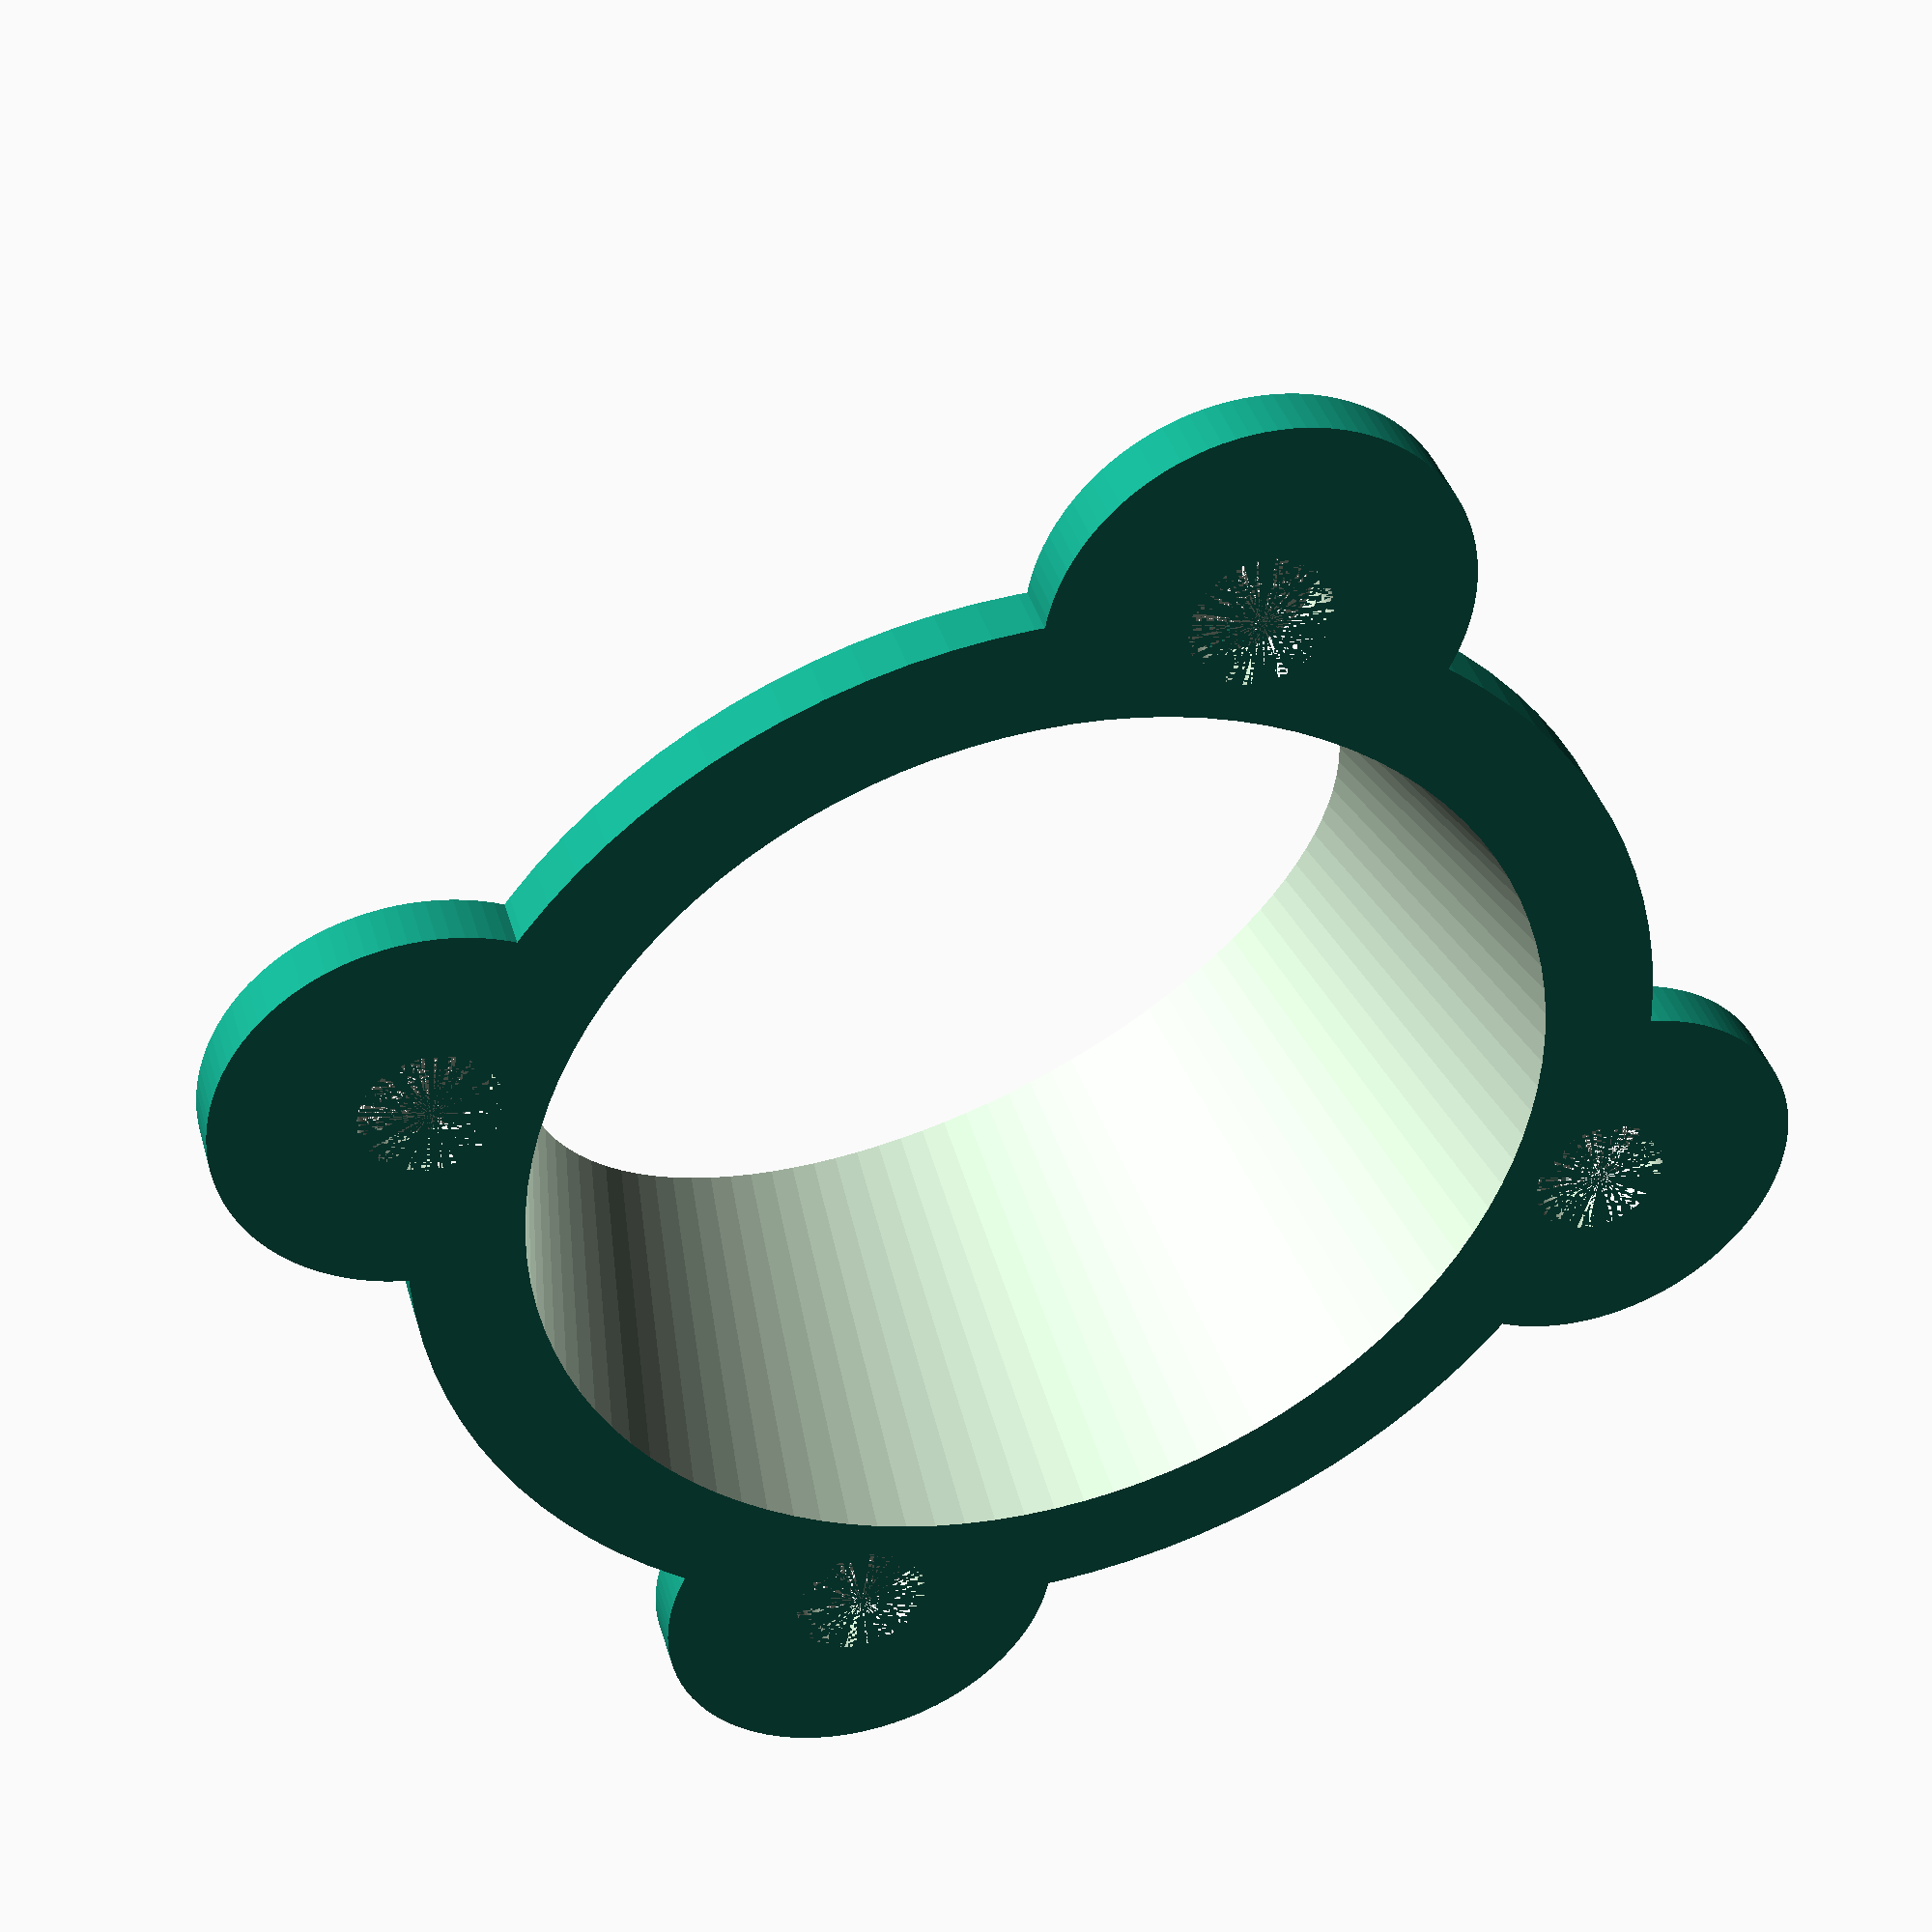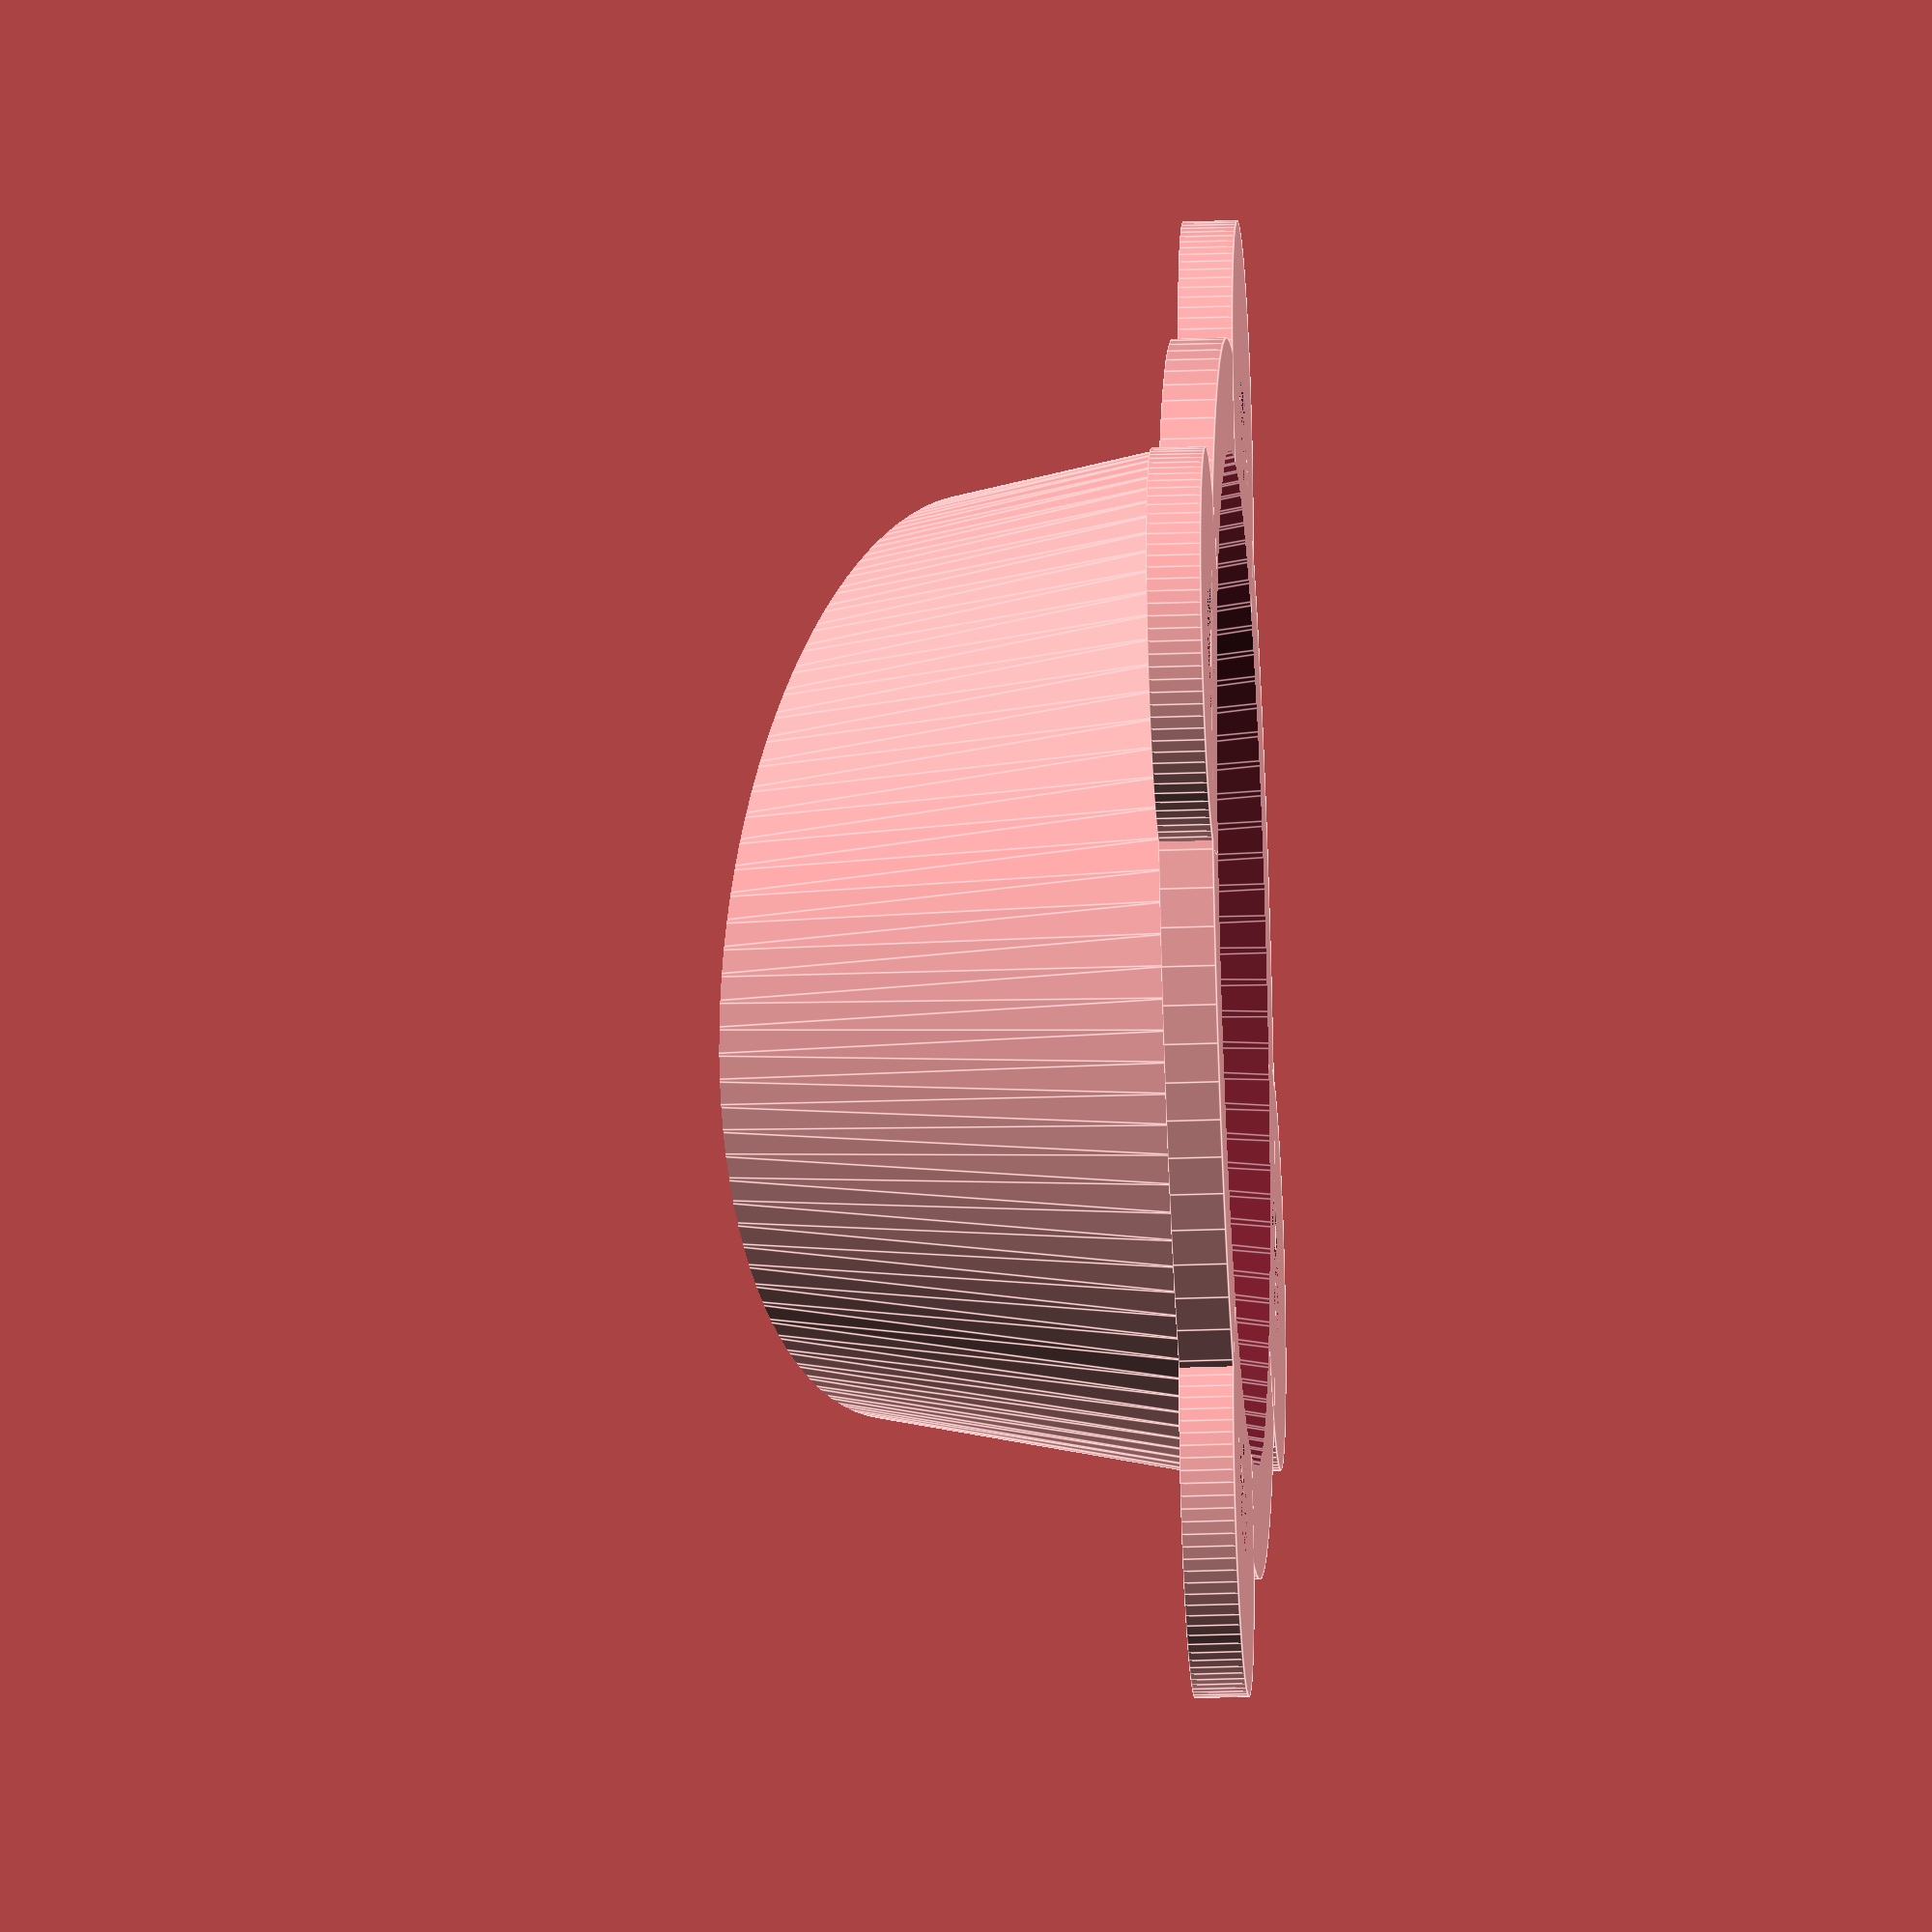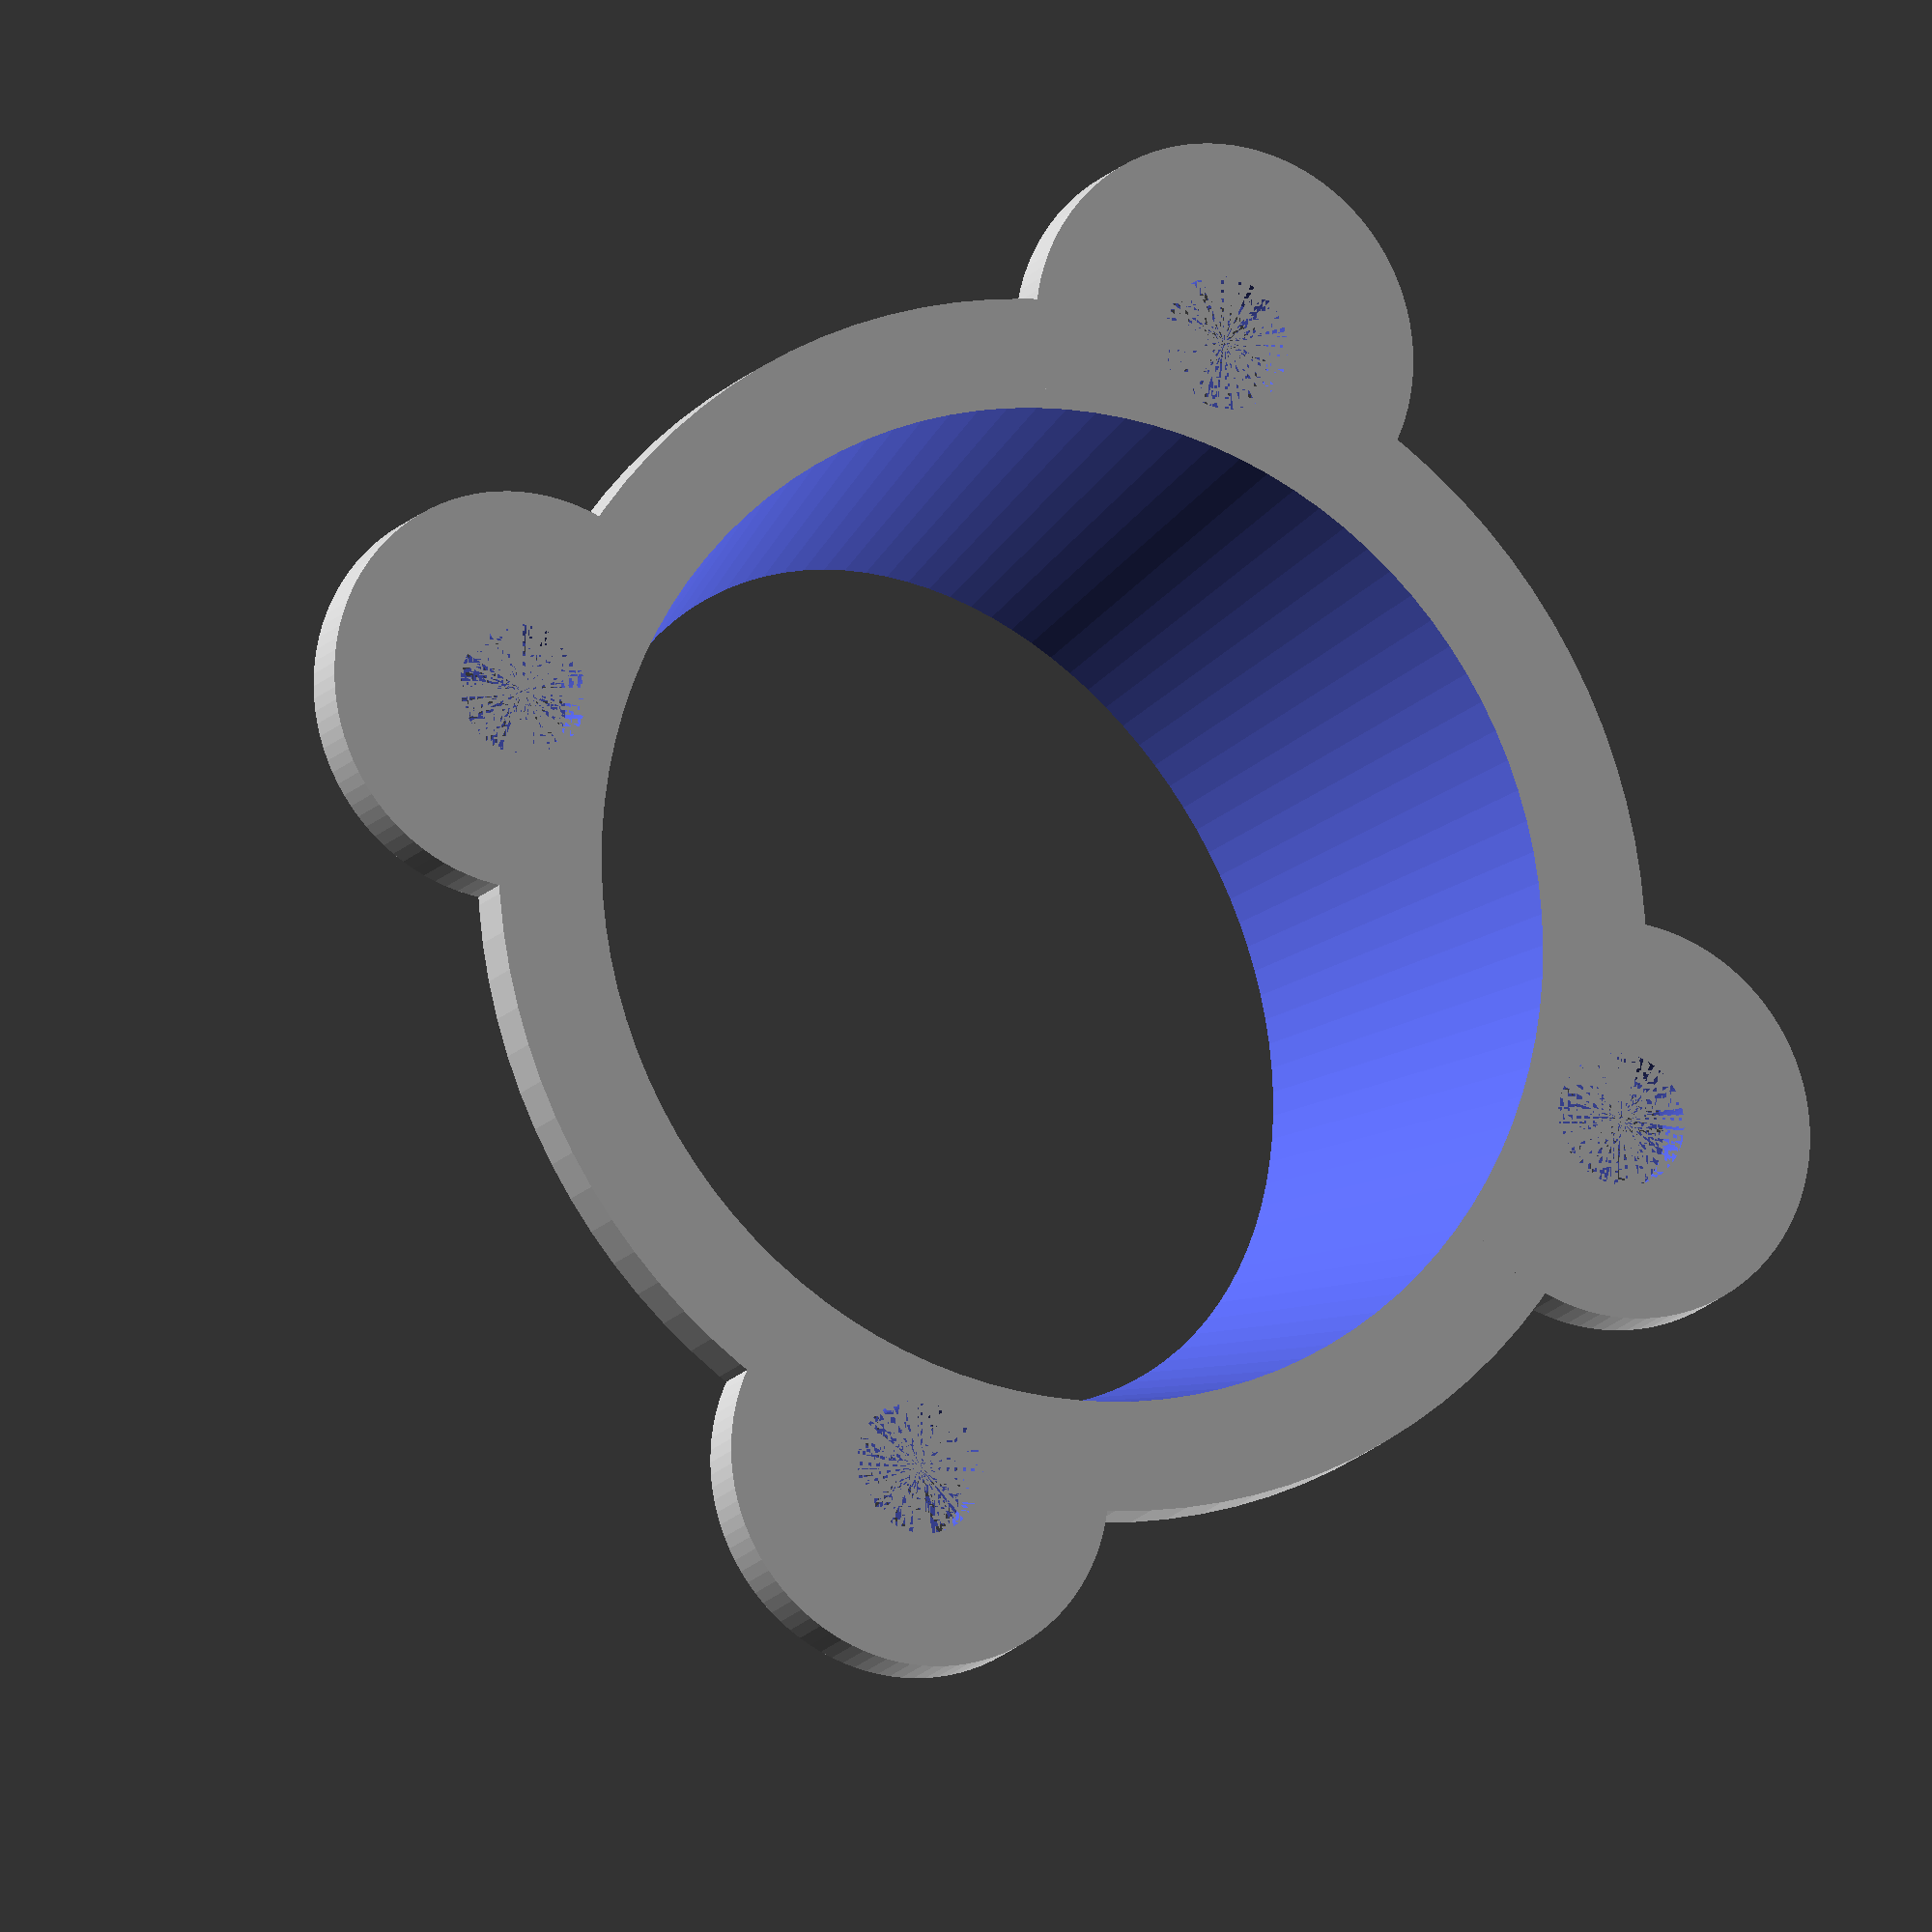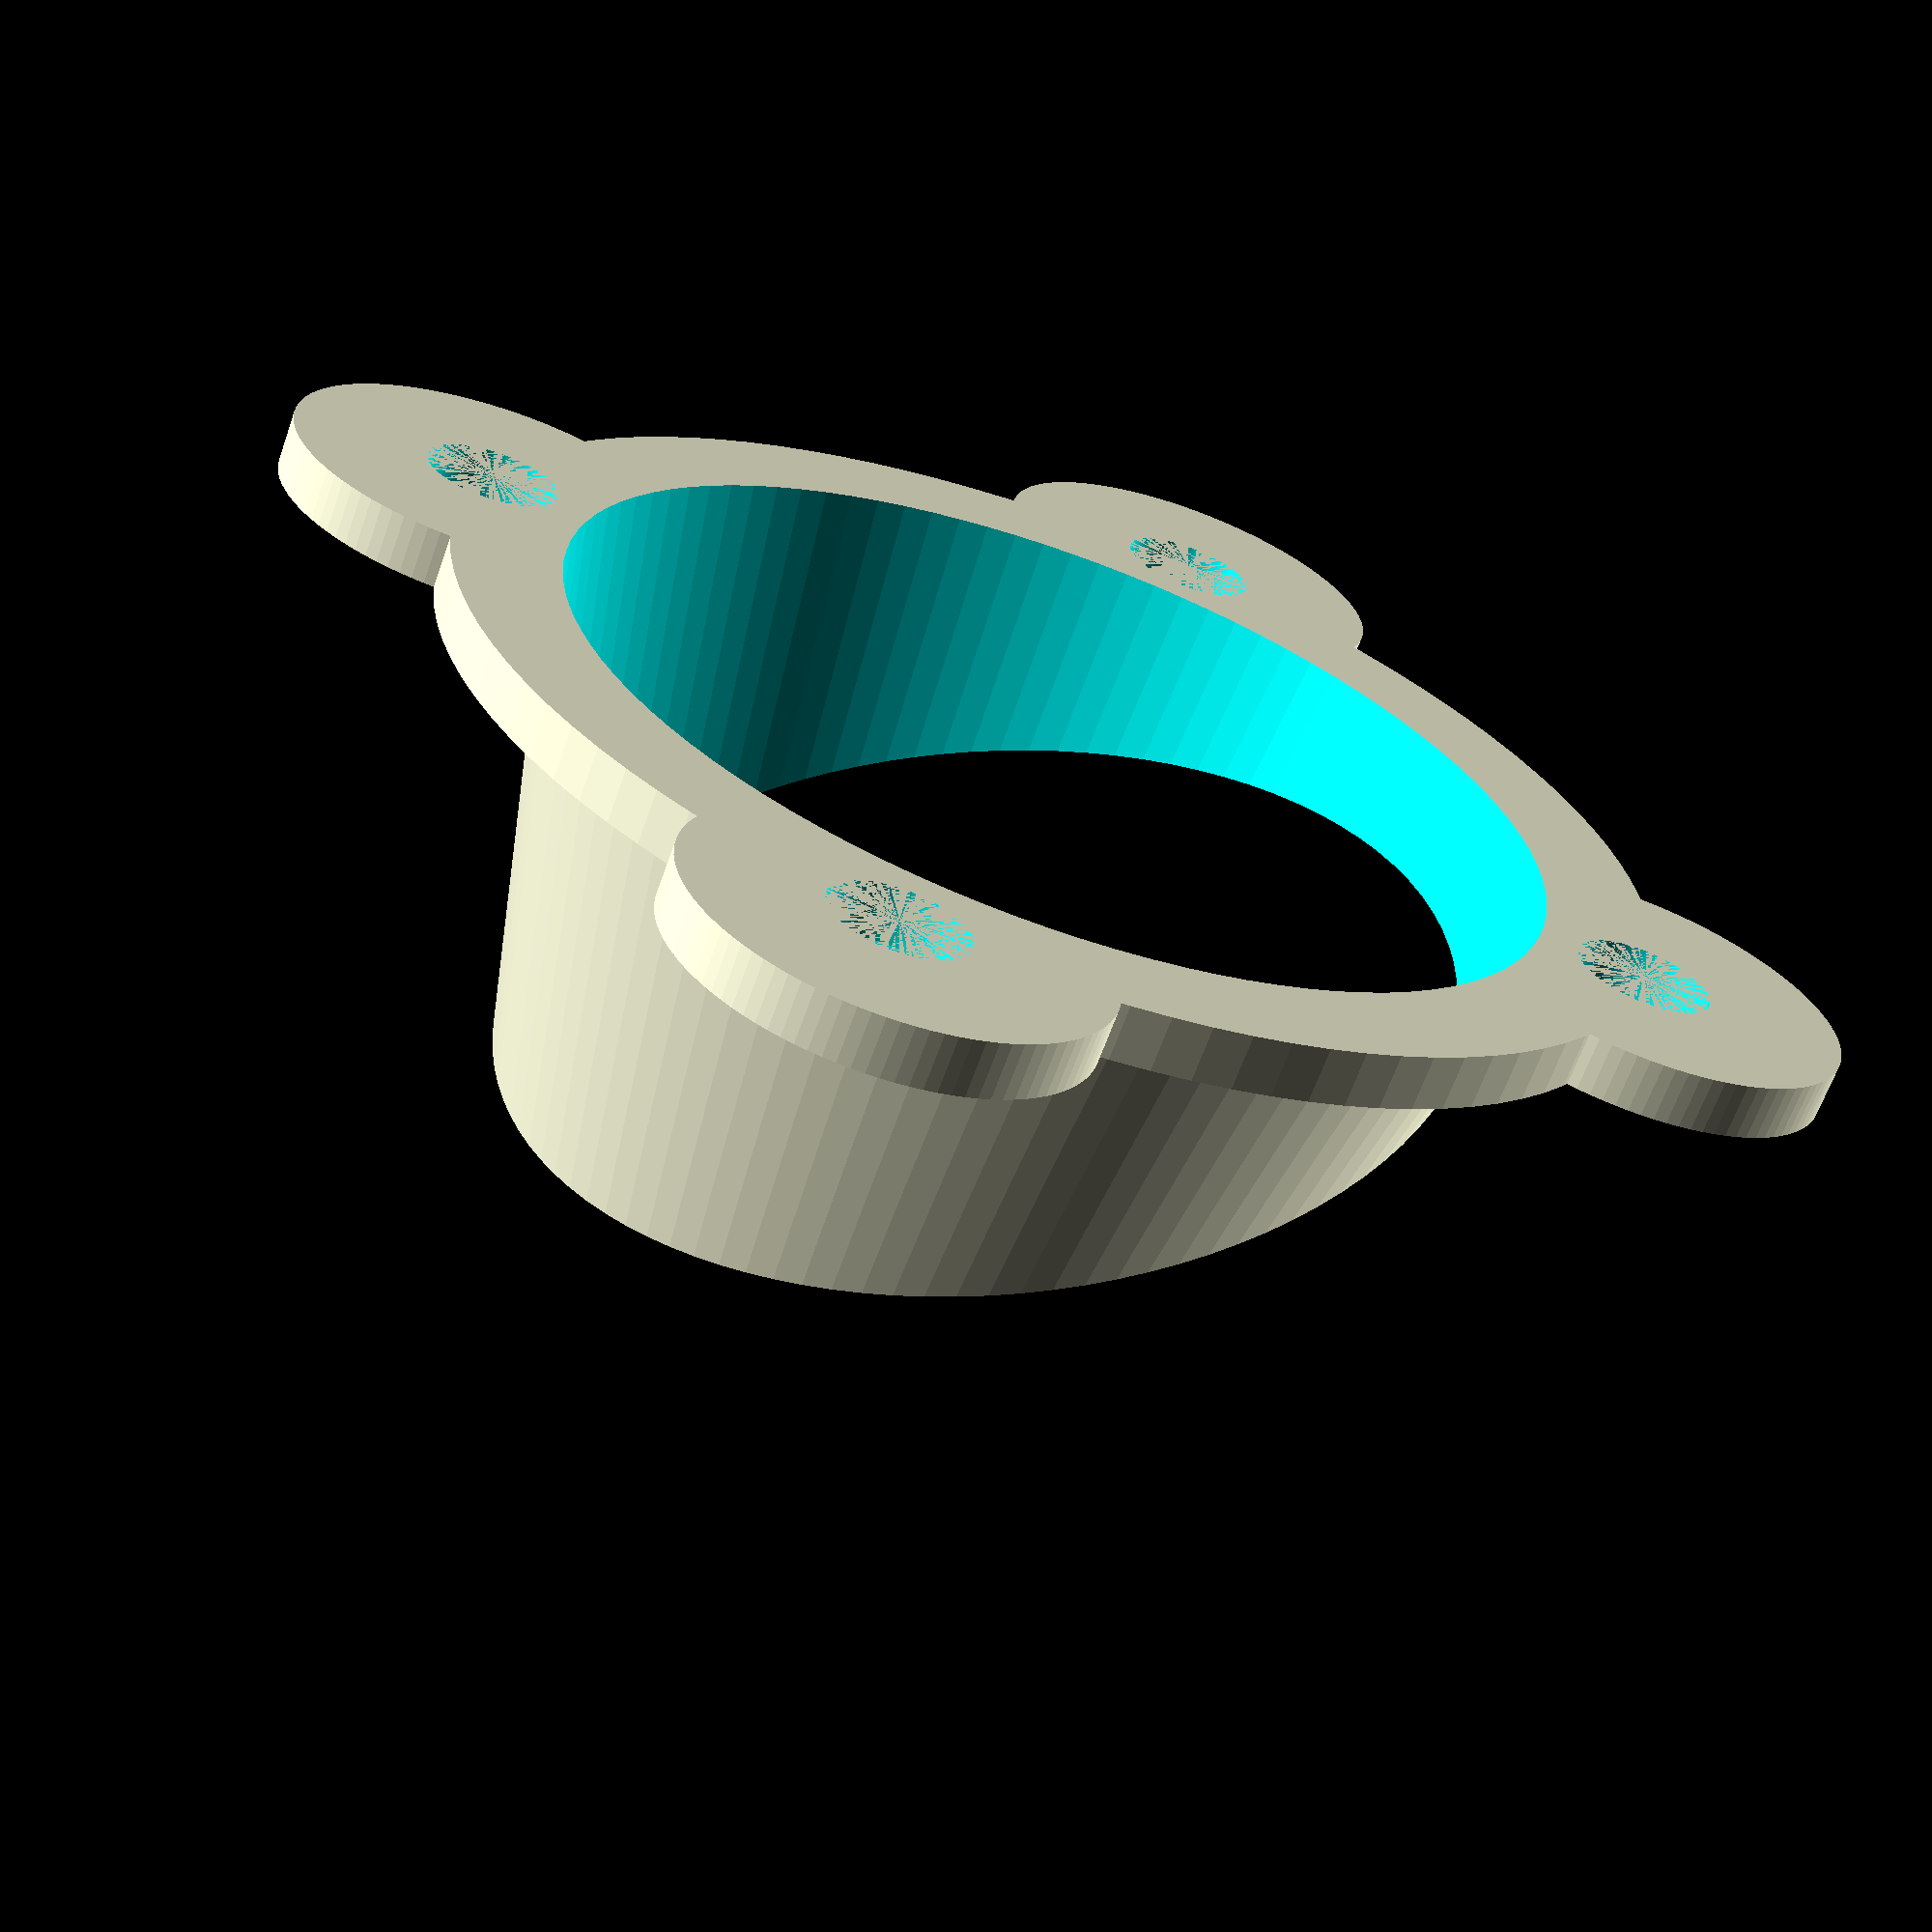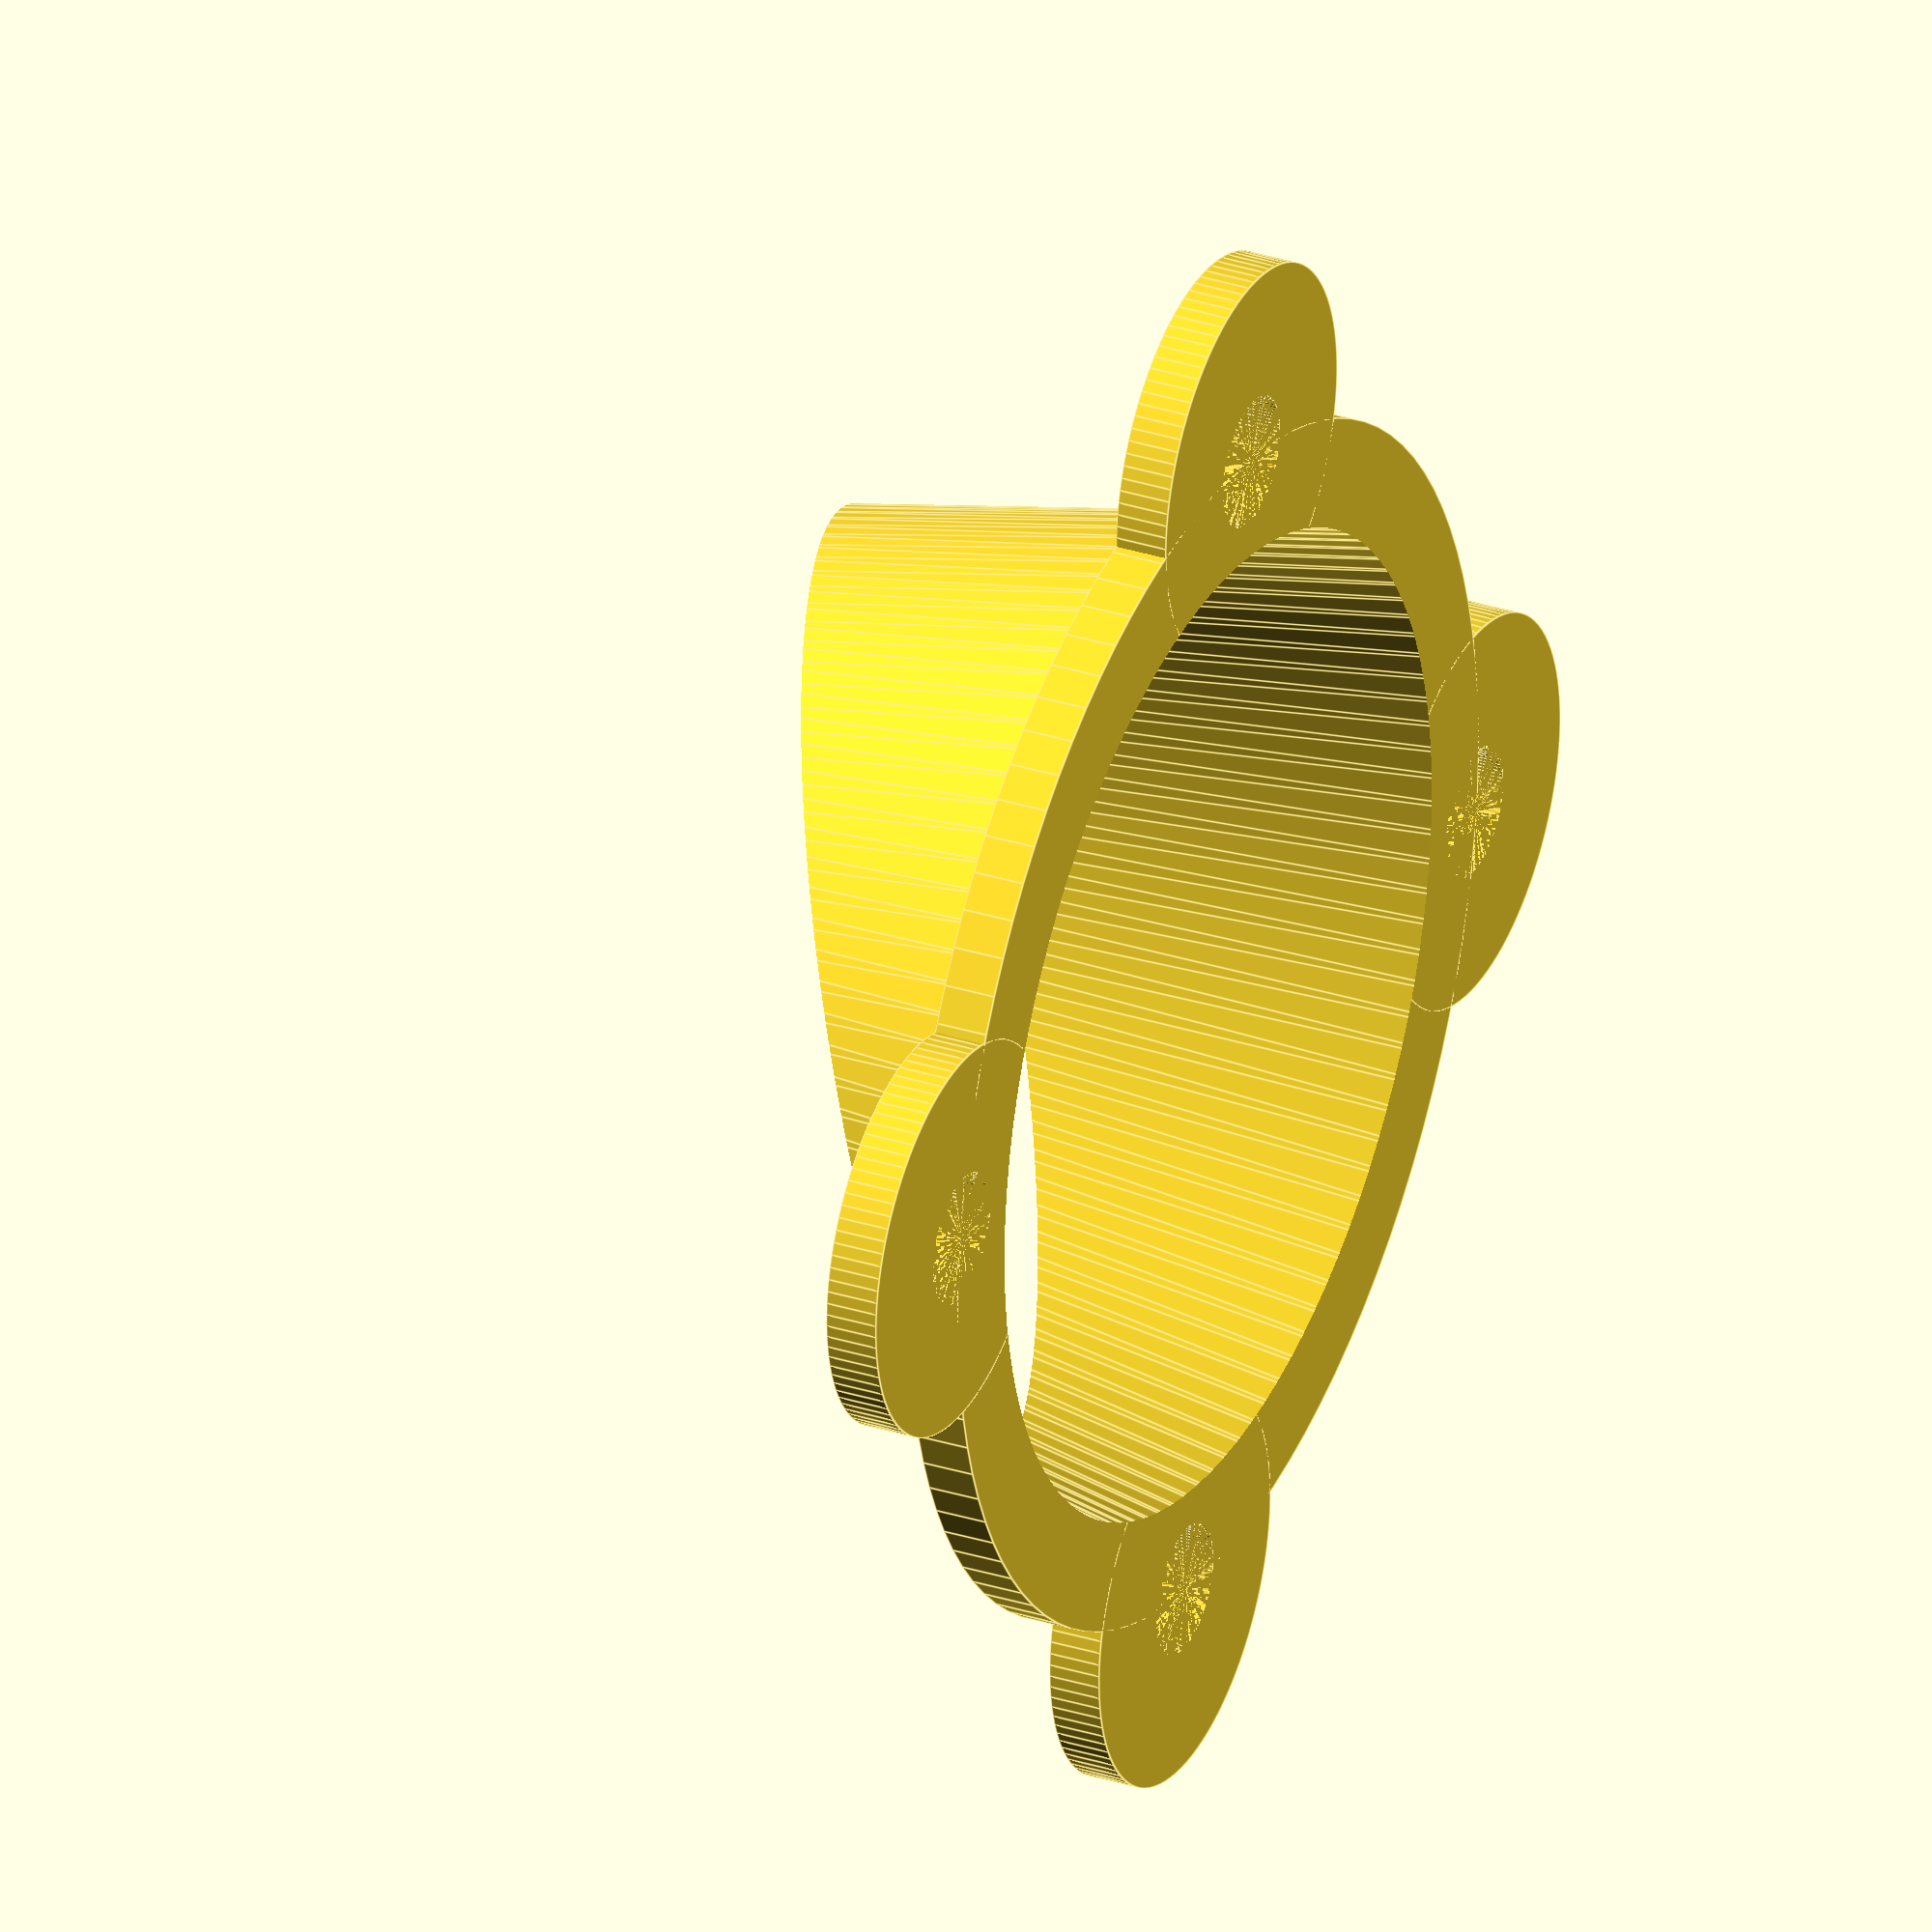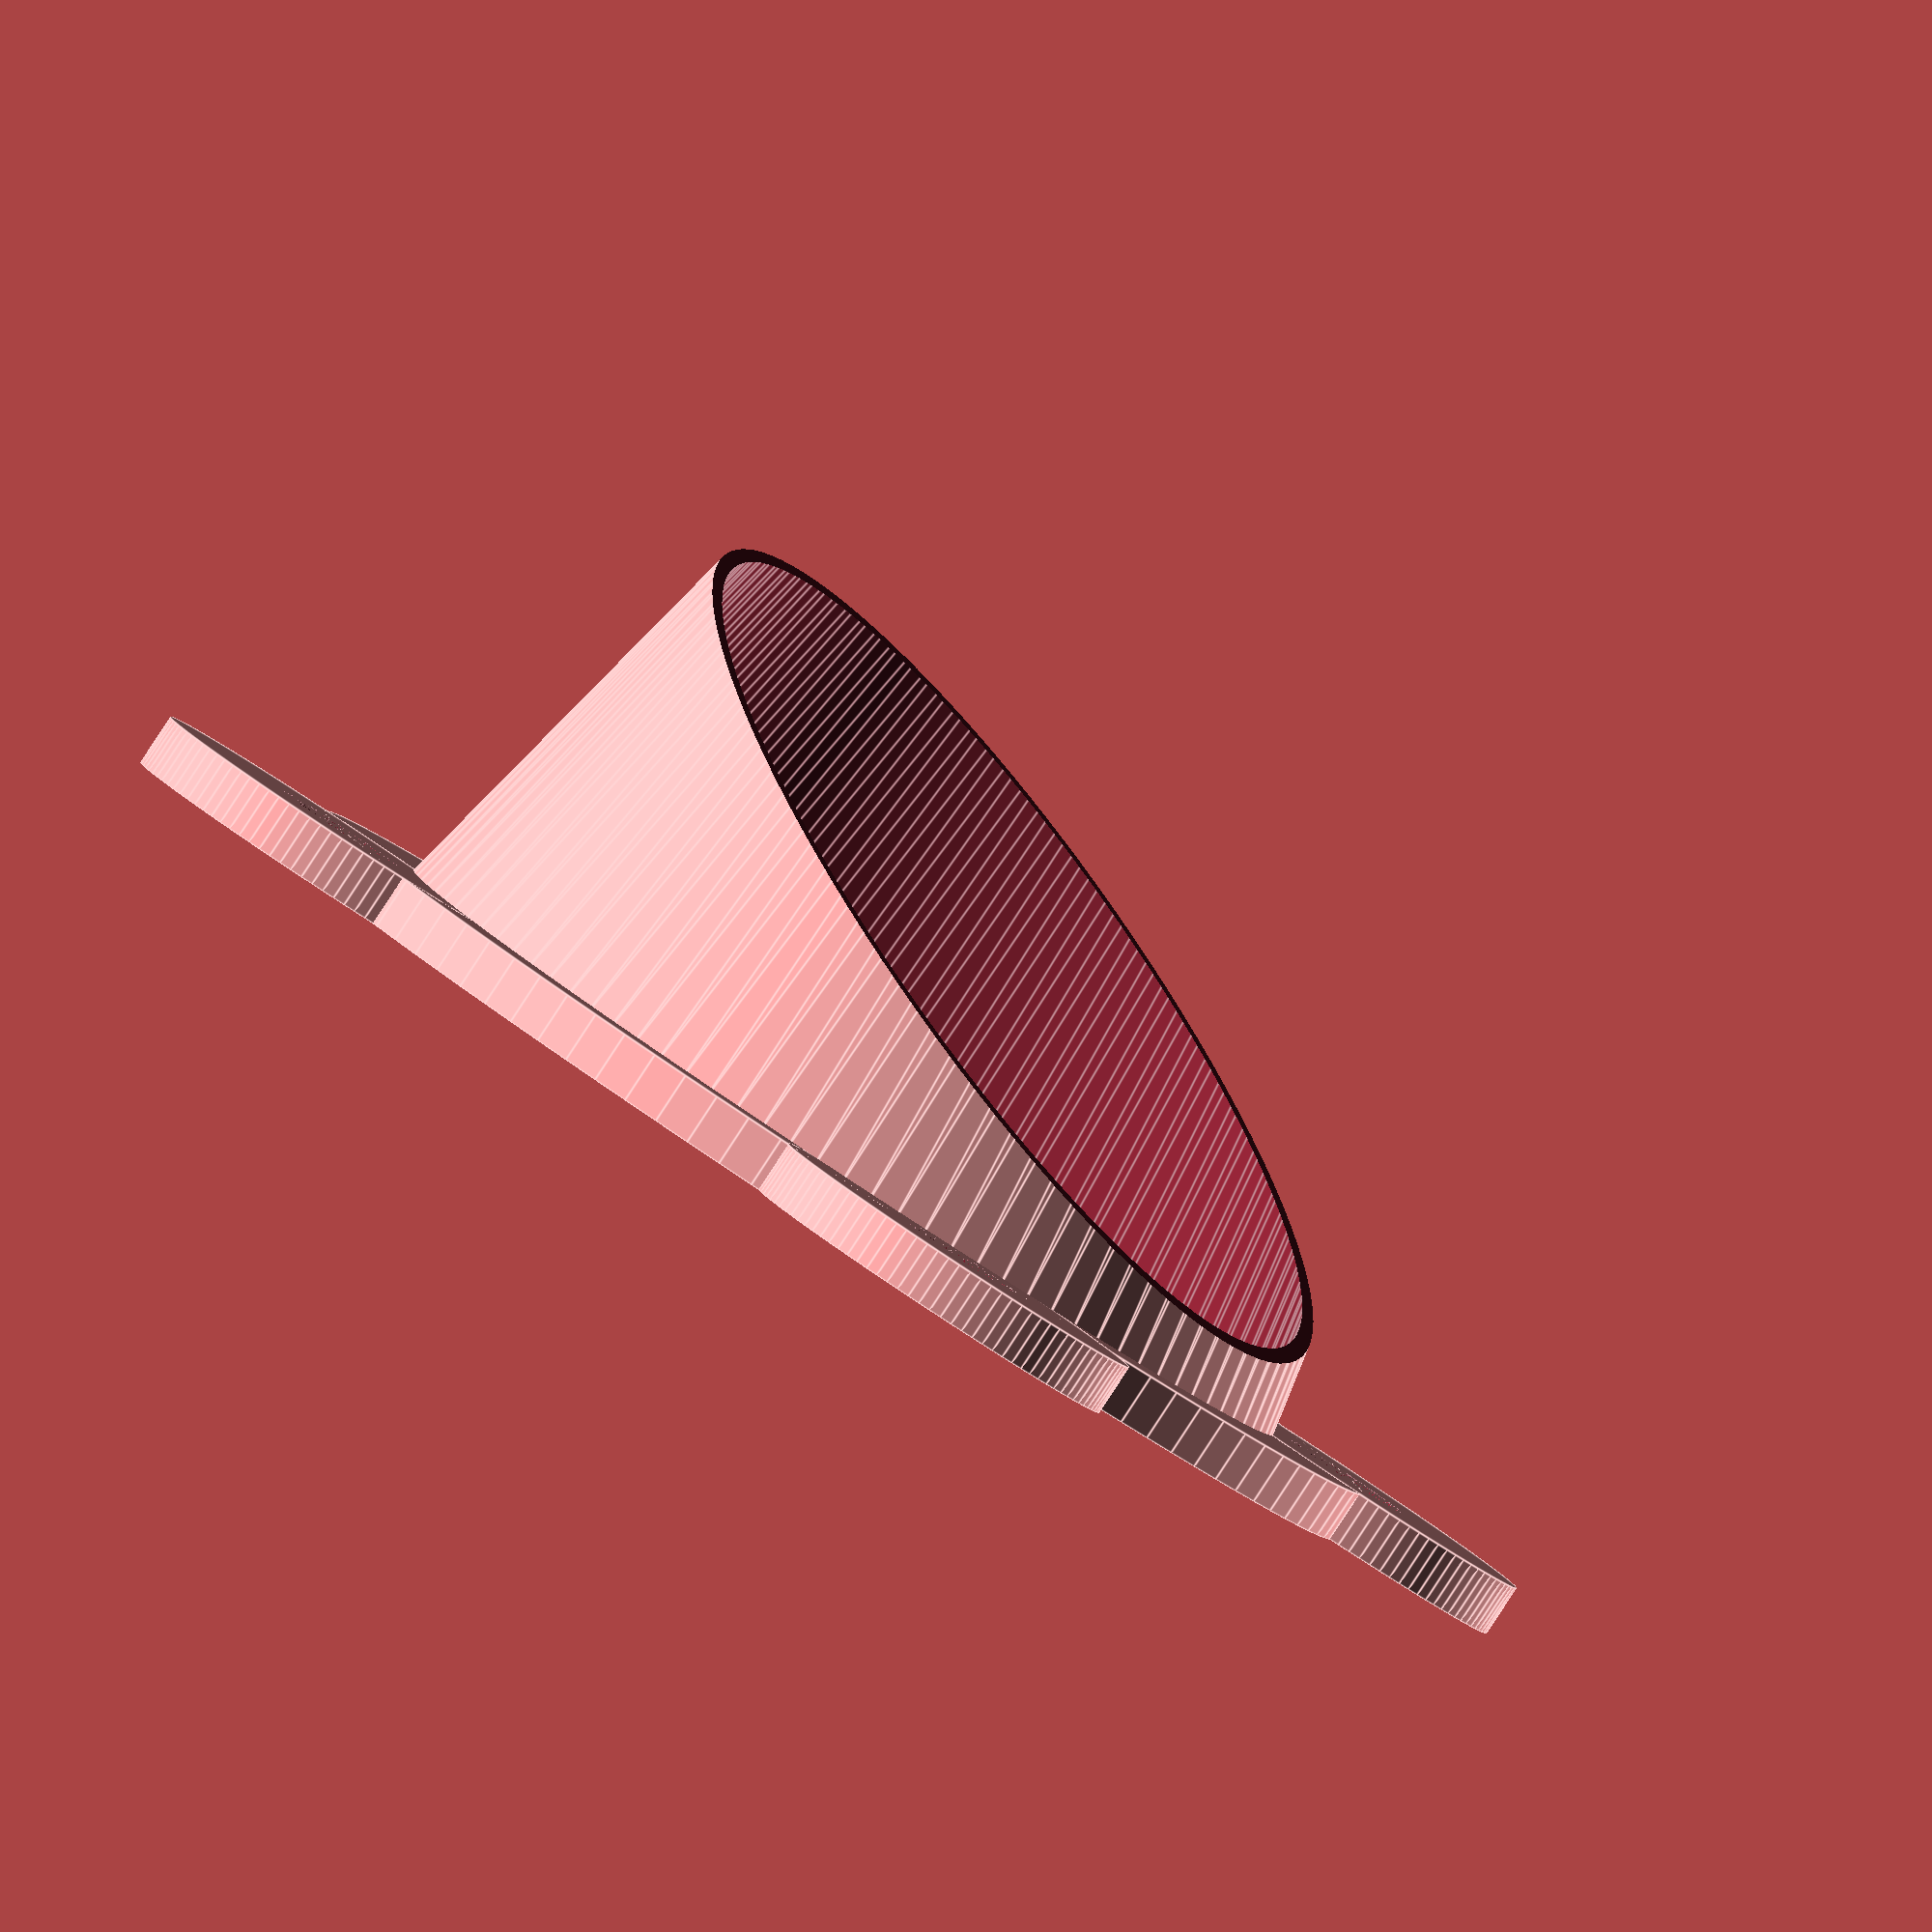
<openscad>
$fn=100;

diam = 38; // 140;
width = 32;// 125;
height = 32; //125;
thickness = 2;

xOffset = width / 2;
yOffset = height / 2;
zOffset = - diam * 0.26;

difference() {
    union() {
        cylinder(h = diam * 0.5, d1 = diam, d2 = diam * 0.8, center = true);  
        translate([0, 0, zOffset]) cylinder(h = thickness, d = diam * 1.2, , center = true);
        translate([xOffset, yOffset, zOffset]) cylinder(h = thickness, d = 15, center = true);
        translate([-xOffset, yOffset, zOffset]) cylinder(h = thickness, d = 15, center = true);
        translate([xOffset, -yOffset, zOffset]) cylinder(h = thickness, d = 15, center = true);
        translate([-xOffset, -yOffset, zOffset]) cylinder(h = thickness, d = 15, center = true); 
    }  
    translate([0, 0, -1]) cylinder(h = diam, d1 = diam * 1.08, d2 = diam * 0.68, center = true);
    translate([diam * 0.25, 0, diam * 0.74]) rotate([0, 23, 0]) cube([diam * 1.5, diam * 1.5, diam * 1.5], center = true);
    translate([xOffset, yOffset, zOffset]) cylinder(h = thickness, d = 5, center = true);
    translate([-xOffset, yOffset, zOffset]) cylinder(h = thickness, d = 5, center = true);
    translate([xOffset, -yOffset, zOffset]) cylinder(h = thickness, d = 5, center = true);
    translate([-xOffset, -yOffset, zOffset]) cylinder(h = thickness, d = 5, center = true);
}
</openscad>
<views>
elev=139.3 azim=116.8 roll=16.2 proj=p view=wireframe
elev=210.9 azim=45.9 roll=87.0 proj=o view=edges
elev=193.8 azim=209.5 roll=22.5 proj=o view=solid
elev=245.5 azim=30.0 roll=19.6 proj=p view=solid
elev=329.5 azim=37.6 roll=114.8 proj=o view=edges
elev=87.4 azim=32.1 roll=326.7 proj=o view=edges
</views>
